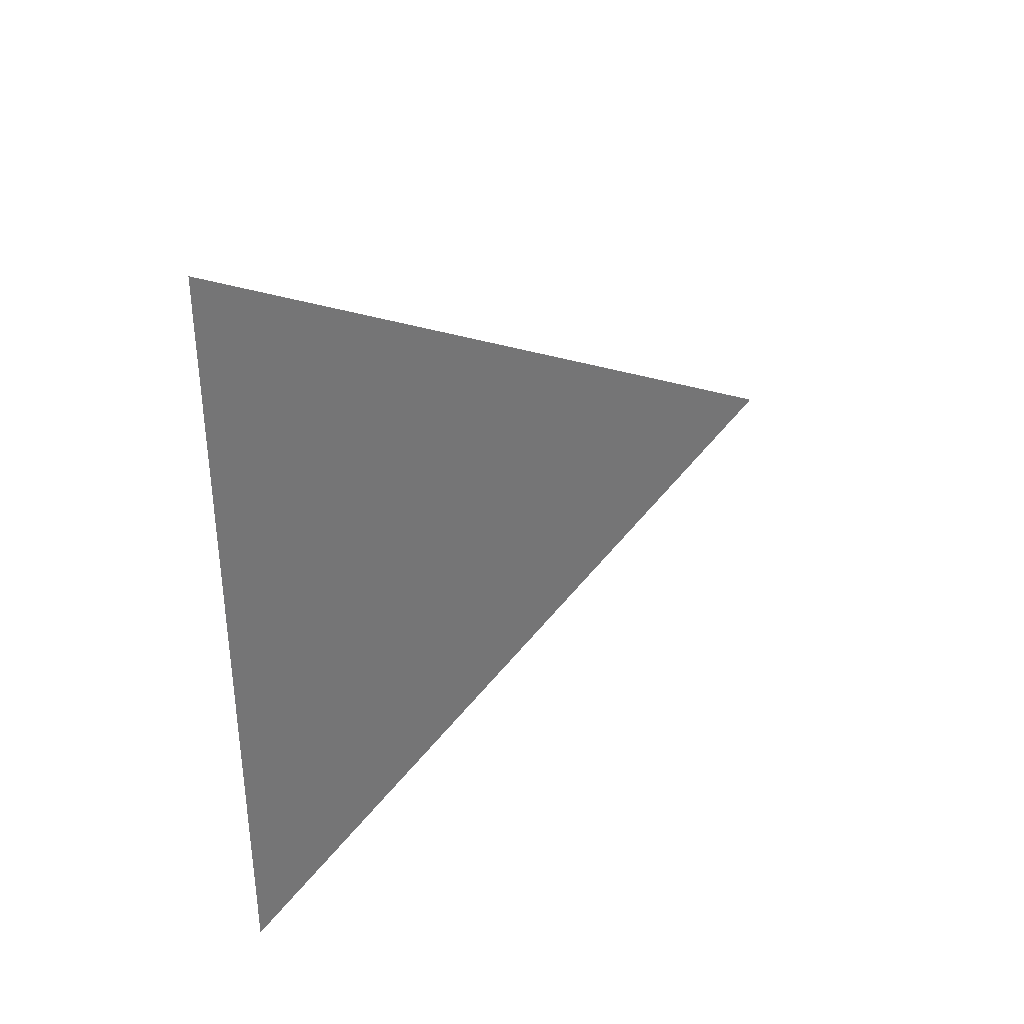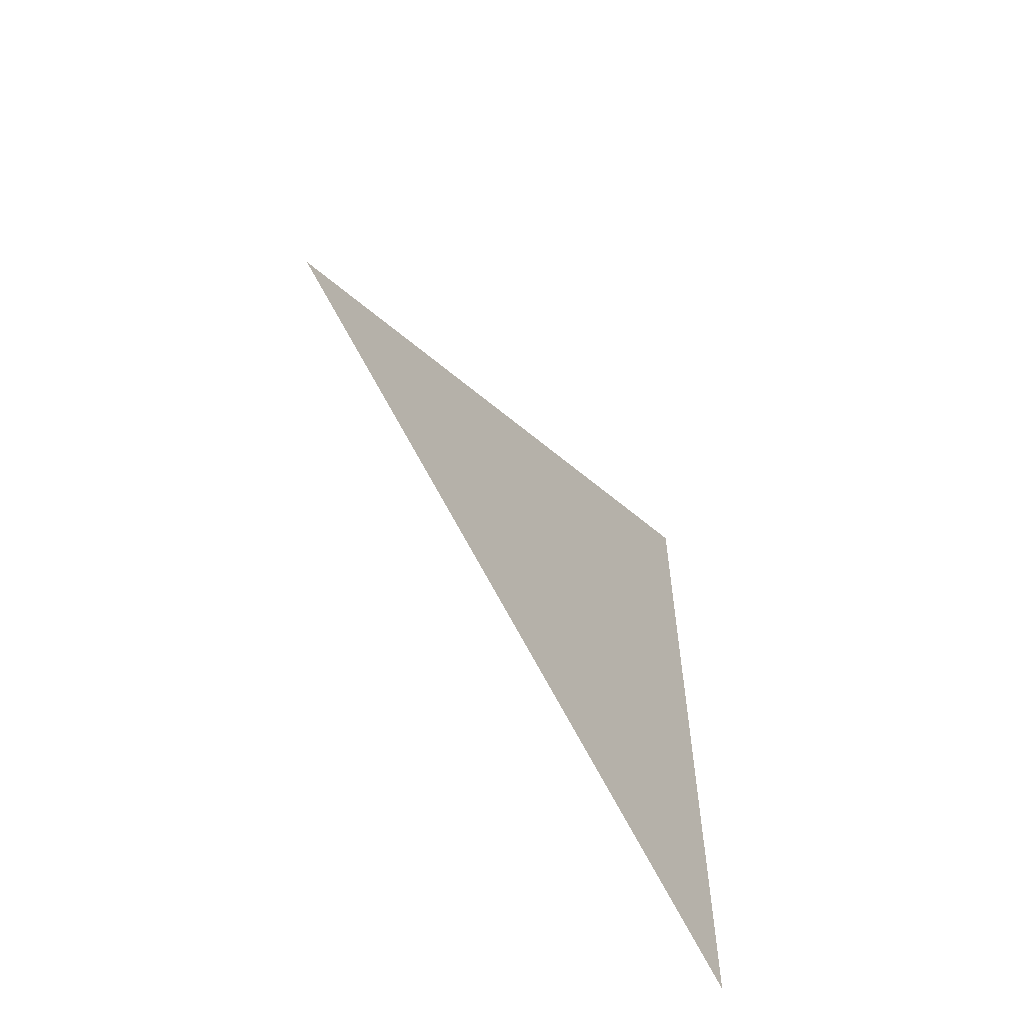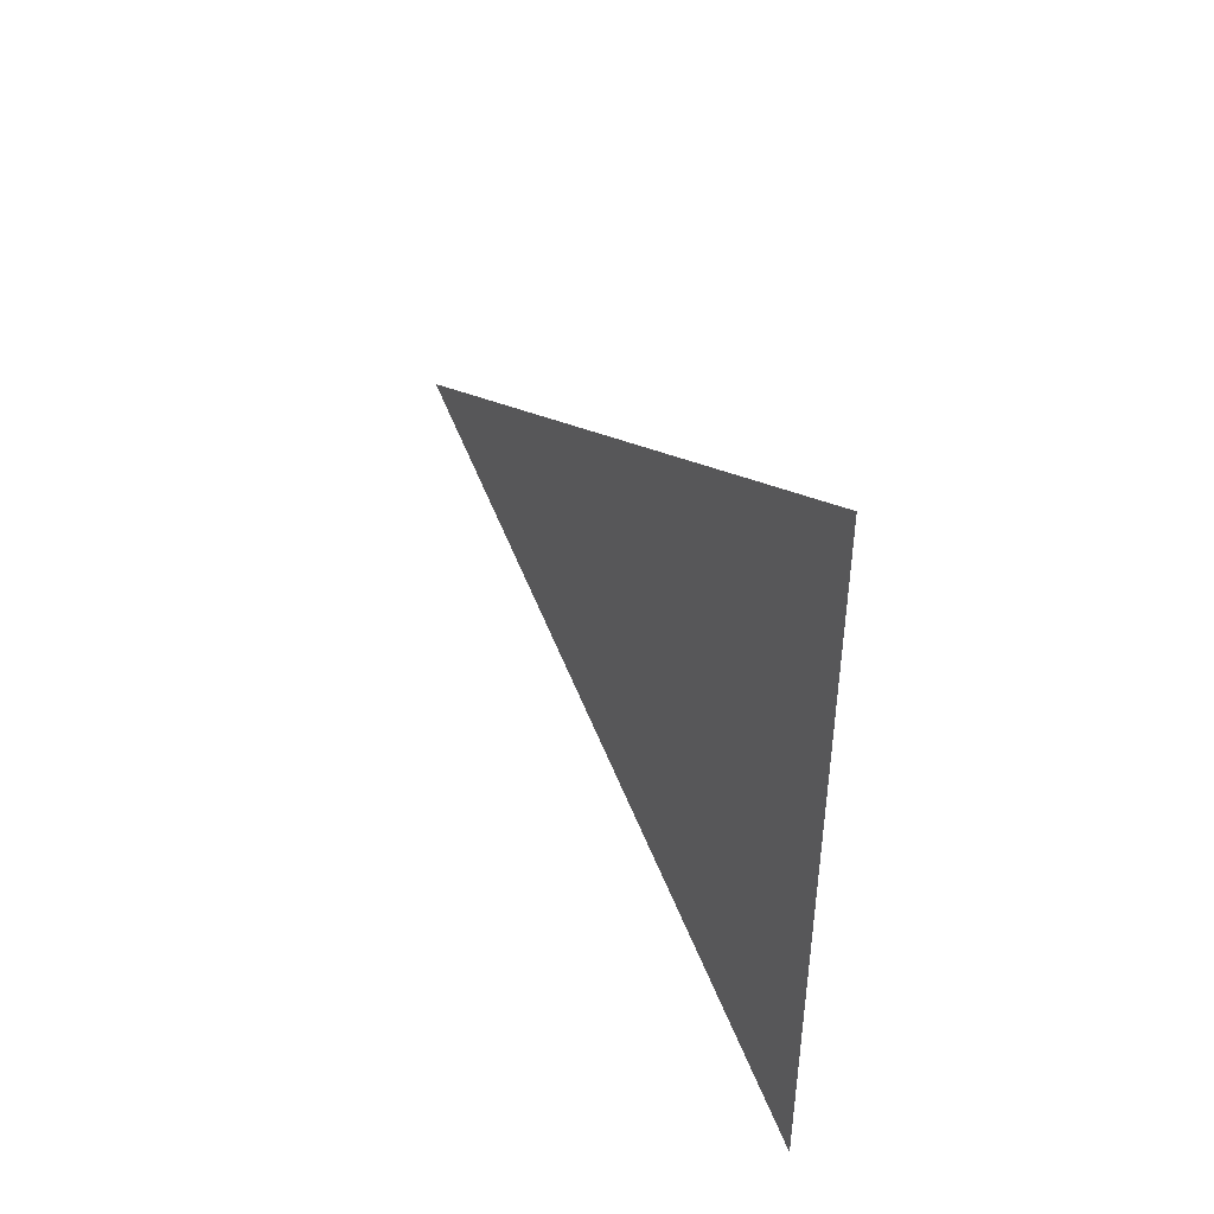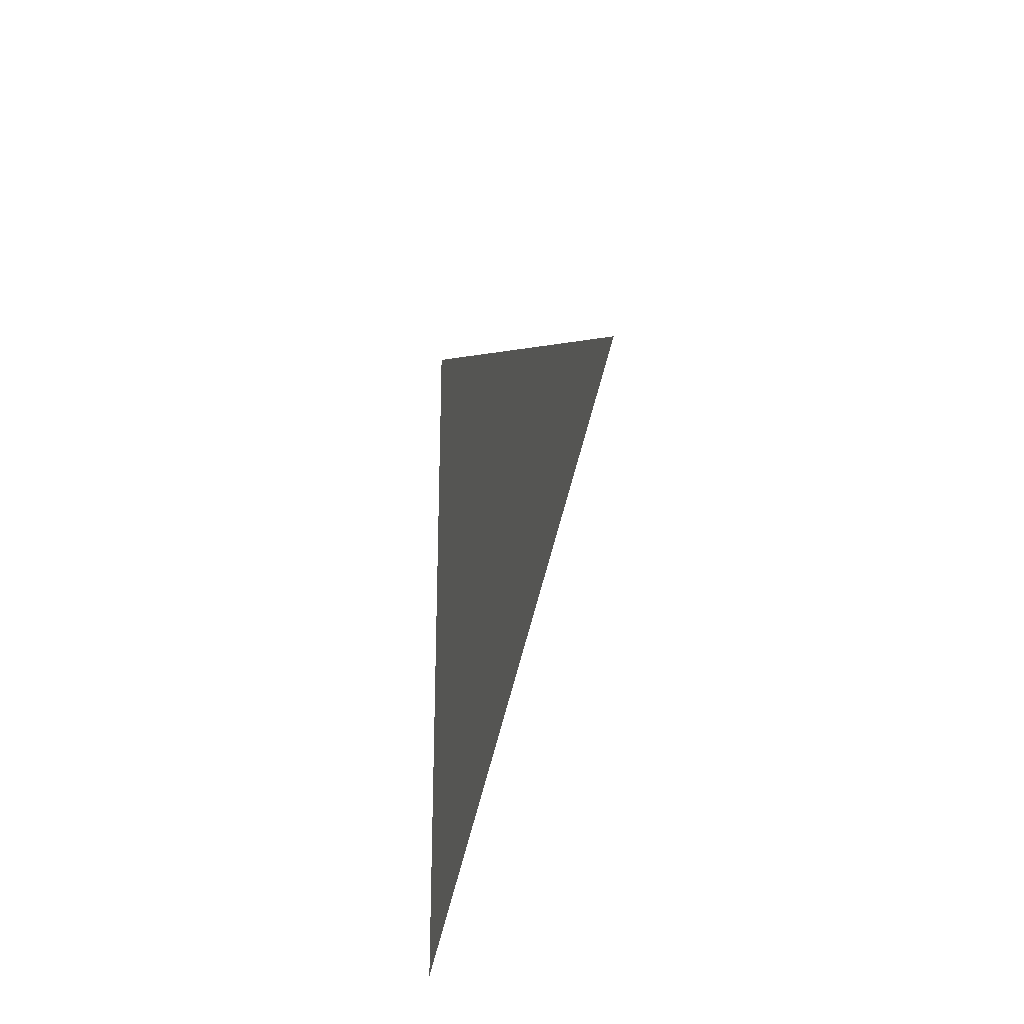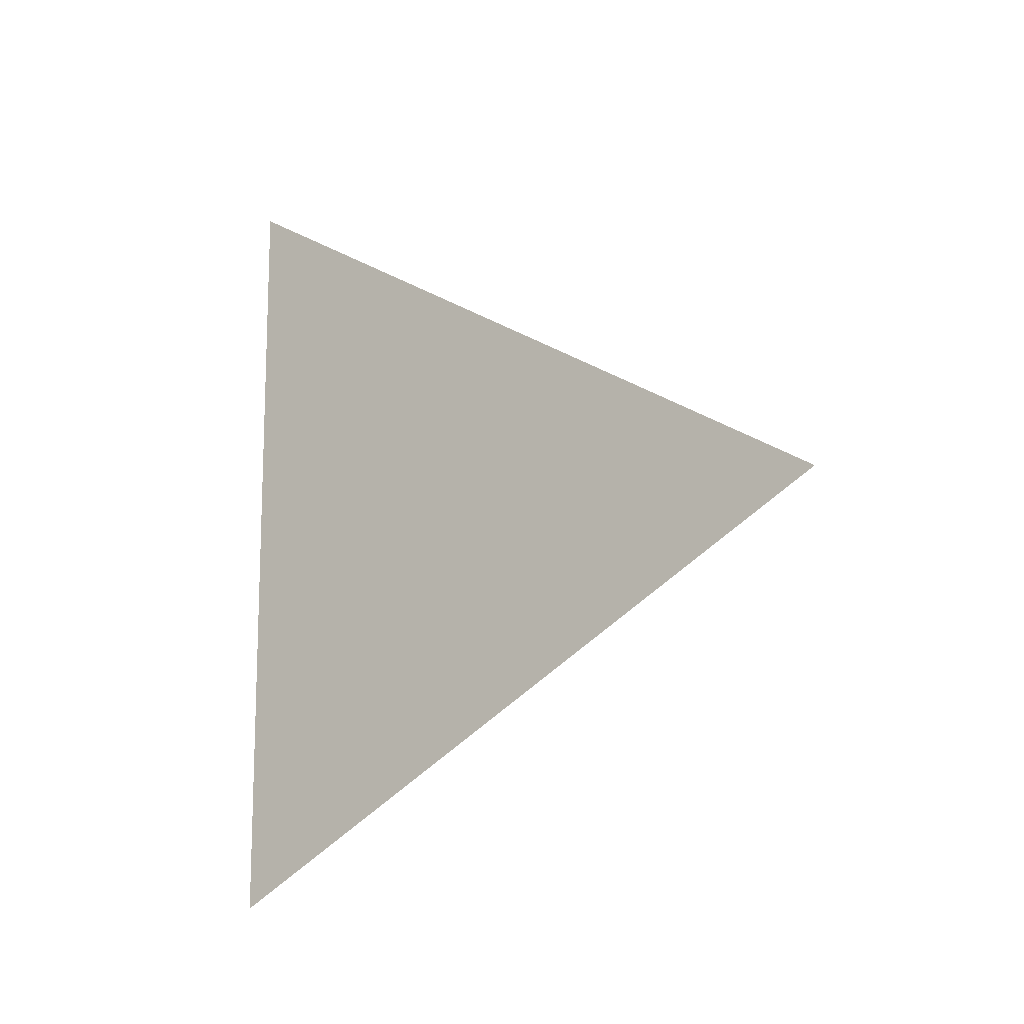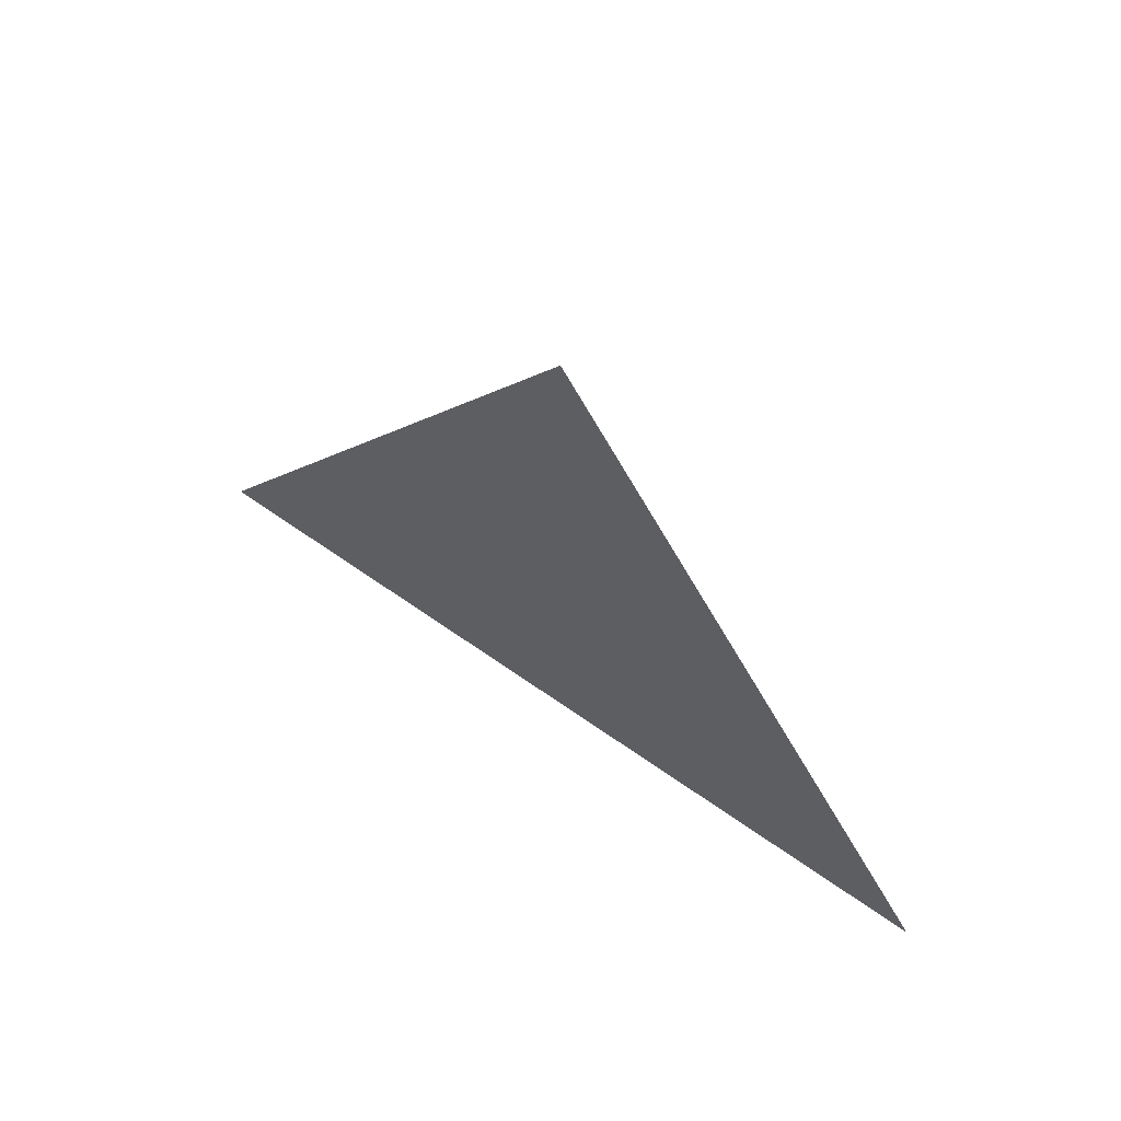
<metadata>
{"format":"obj","ext":"obj","renderer":"f3d","projection":"perspective","resolution":1024,"background":"white","views":[{"elev":35.9,"azim":51.2,"up":"+Z"},{"elev":-58.6,"azim":-145.0,"up":"+Z"},{"elev":45.5,"azim":-28.7,"up":"+Z"},{"elev":-28.0,"azim":164.8,"up":"+Z"},{"elev":-13.2,"azim":124.1,"up":"+Z"},{"elev":66.1,"azim":125.2,"up":"+Y"}]}
</metadata>
<code>
v 0 2.425 1.336
v 0 2.35 1.379
v 0 2.35 1.293
g group_106_140627890007312
f 1 2 3

</code>
